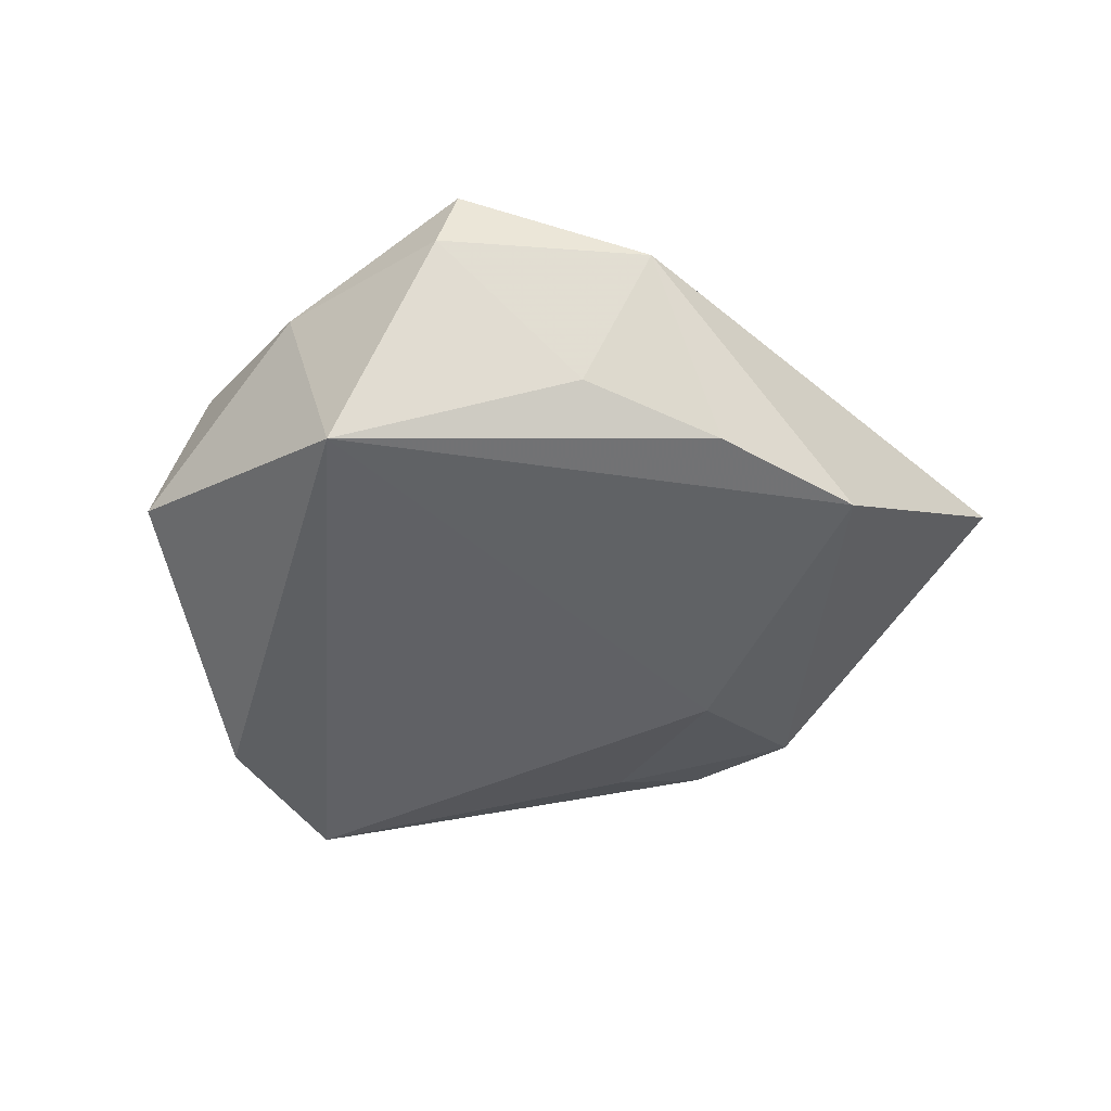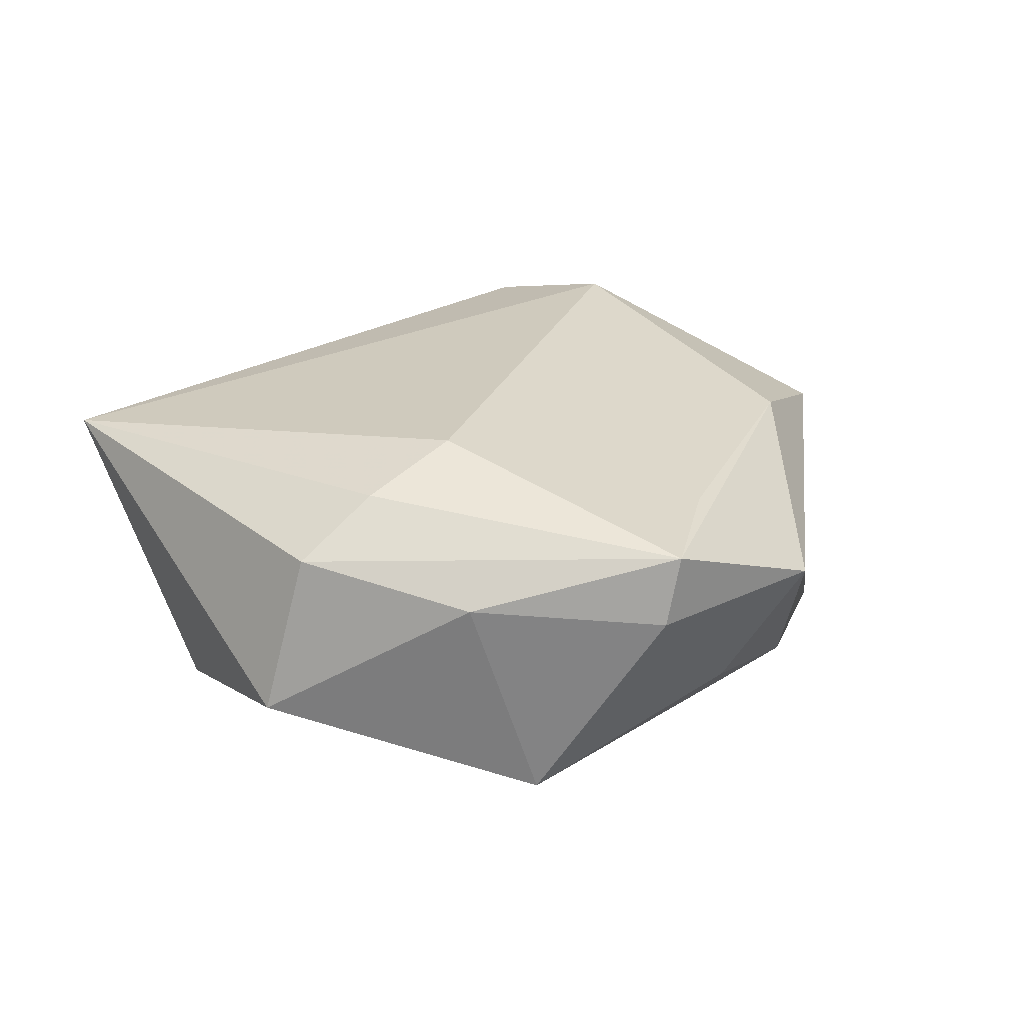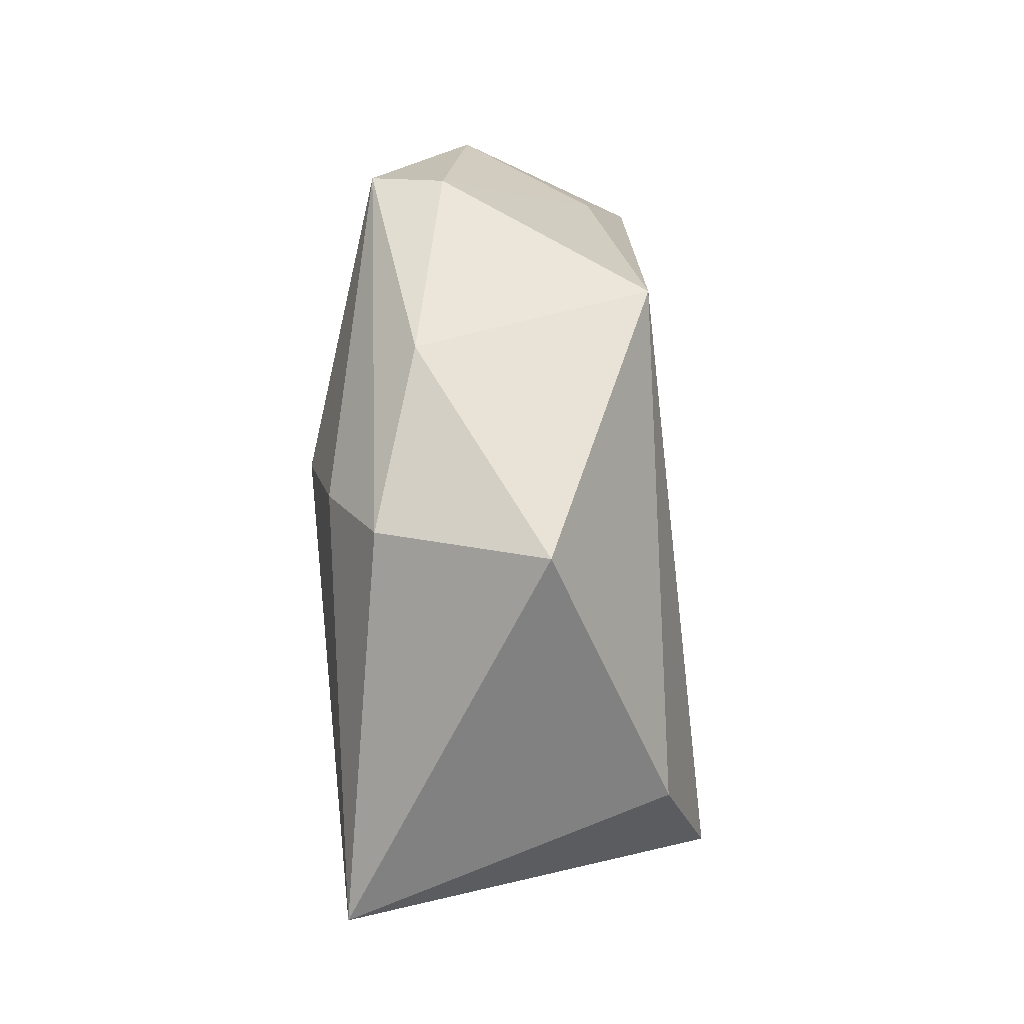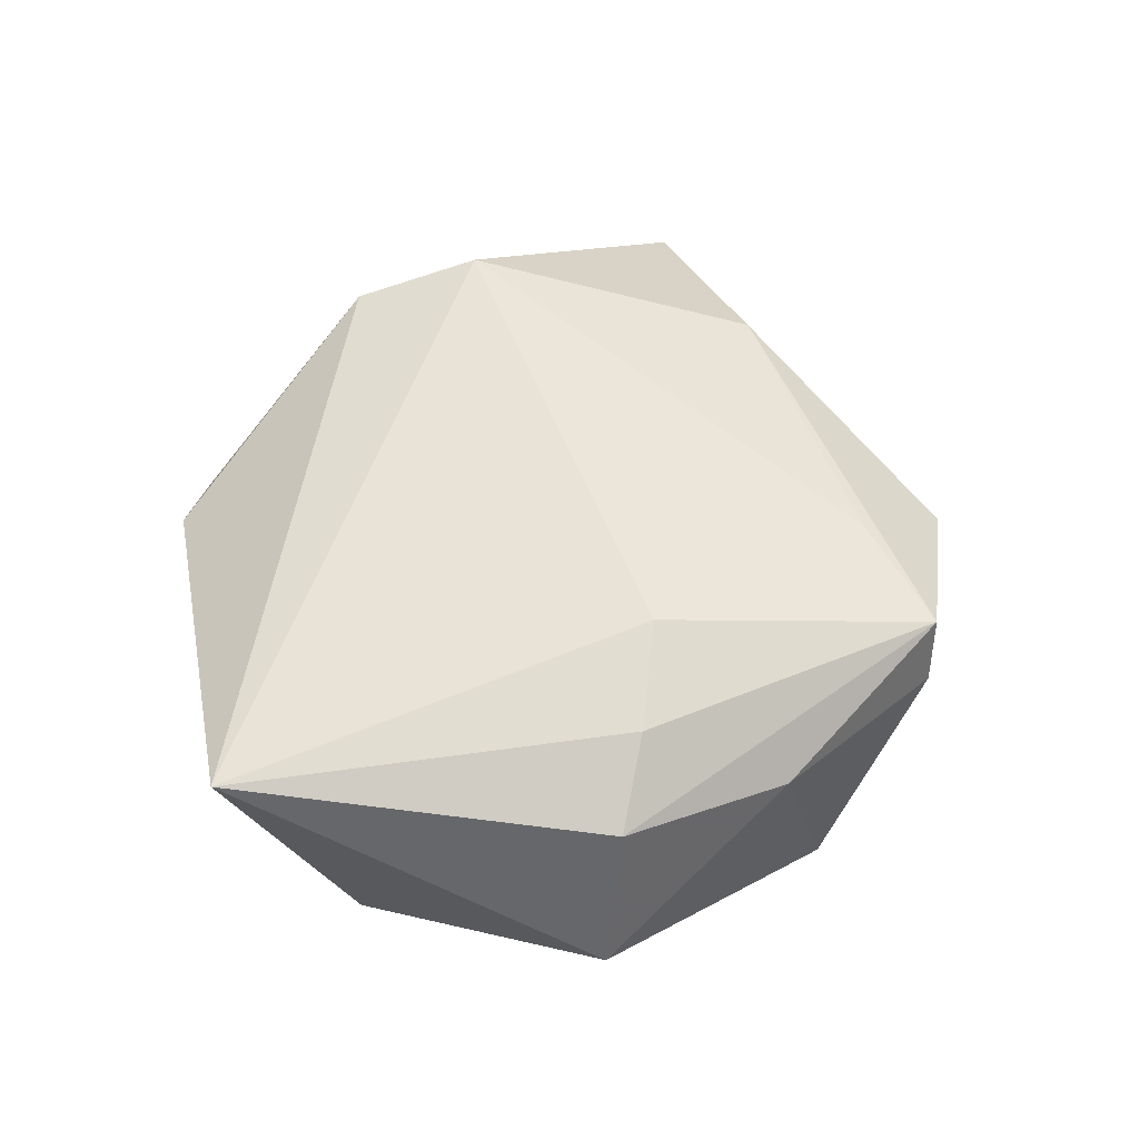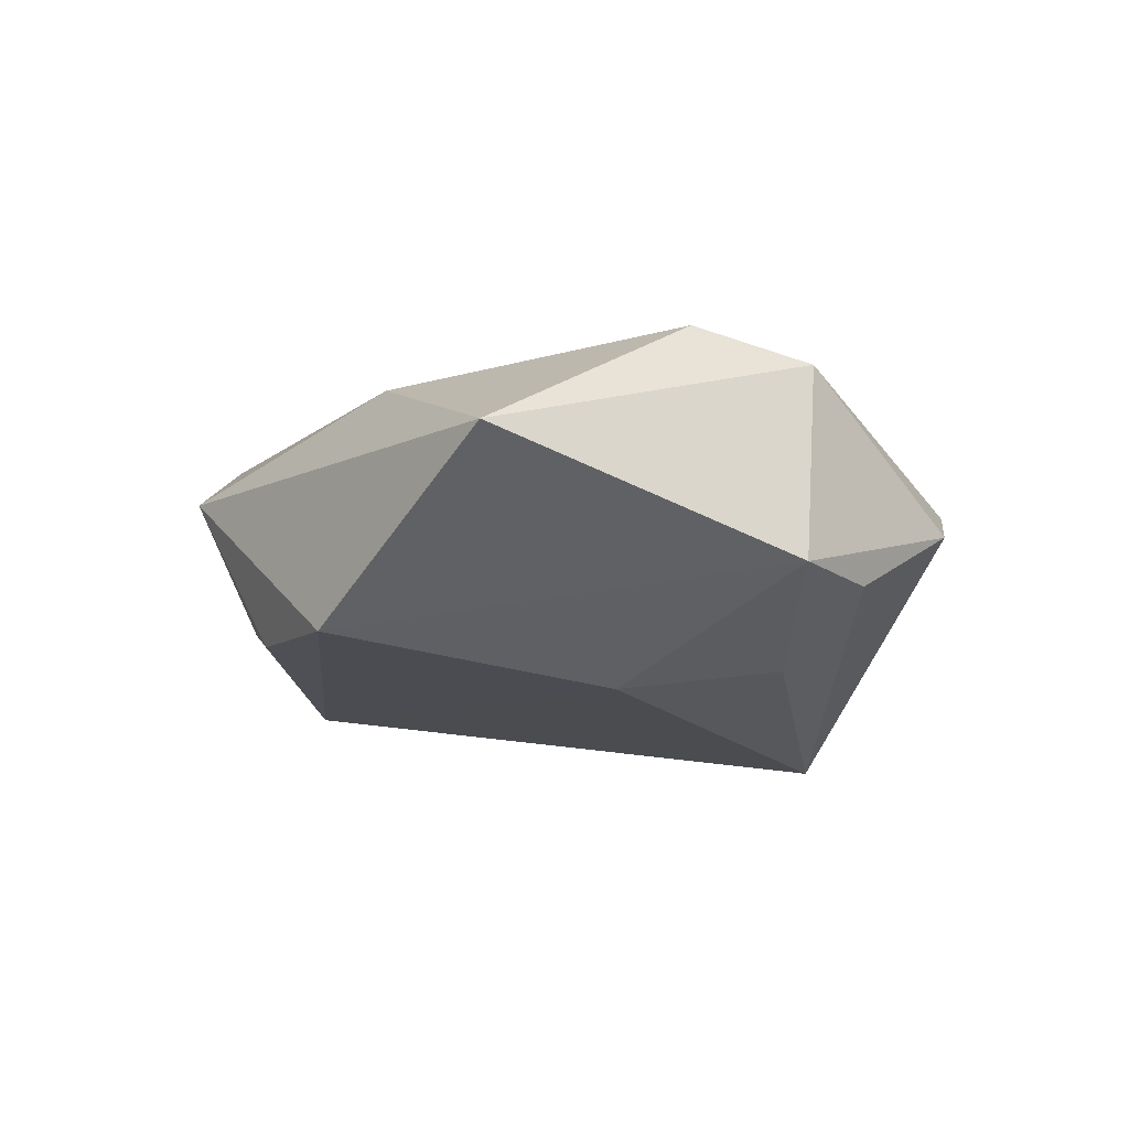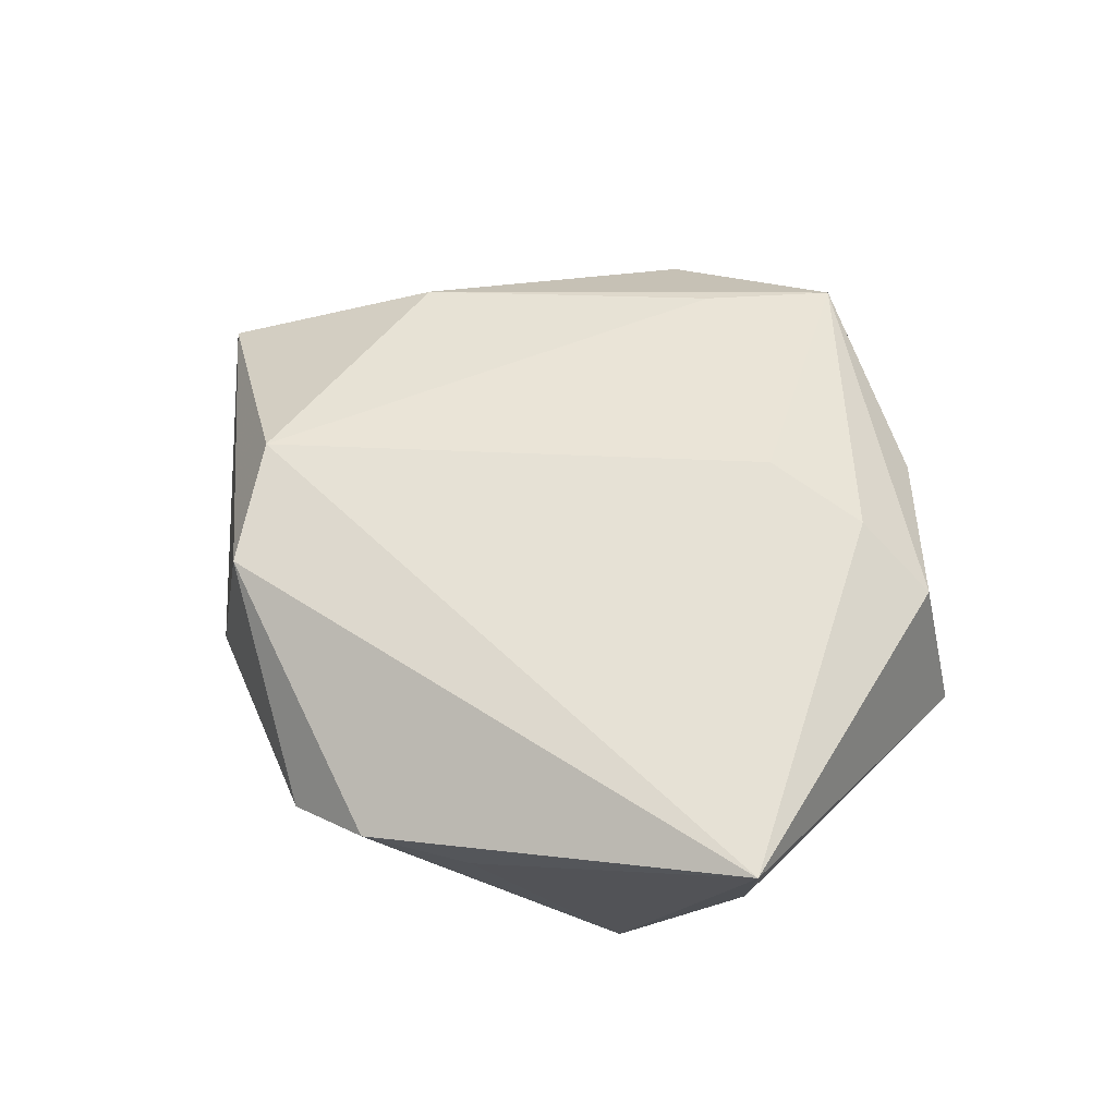
<metadata>
{"format":"obj","ext":"obj","renderer":"f3d","projection":"perspective","resolution":1024,"background":"white","views":[{"elev":-43.4,"azim":-165.8,"up":"+Z"},{"elev":28.1,"azim":154.1,"up":"+Z"},{"elev":34.0,"azim":90.8,"up":"+Y"},{"elev":54.1,"azim":114.0,"up":"+Z"},{"elev":-12.9,"azim":-70.5,"up":"+Z"},{"elev":57.1,"azim":48.6,"up":"+Z"}]}
</metadata>
<code>
v 0.03569 -0.00695 -0.0172
v -0.02436 -0.0327 -0.007566
v 0.0314 0.02158 0.01152
v 0.0285 -0.01922 -0.02143
v -0.02333 0.03617 0.004236
v 0.03644 0.02223 -0.005214
v -0.03579 0.00827 0.01098
v -0.01888 -0.03246 0.01451
v -0.03919 0.01368 -0.01436
v -0.01239 0.03048 0.01324
v -0.01288 -0.03578 -0.008039
v -0.01511 0.03284 -0.009047
v -0.001835 0.04215 0.006006
v -0.005459 -0.02515 -0.01502
v 0.001642 -0.0418 1.138e-05
v -0.0038 0.04144 0.0133
v 0.01173 0.01636 0.01942
v -0.01867 -0.01066 -0.01825
v -0.02771 0.02519 -0.01319
v 0.02252 0.01978 0.01661
v -0.02678 -0.02165 0.01752
v -0.05216 -0.008578 0.001792
v 0.01083 -0.03989 0.004425
v 0.01049 0.0363 -0.01462
v 0.01951 -0.03264 0.001592
v 0.01722 0.0337 0.008071
v 0.04415 -0.01639 0.01458
f 23 27 8
f 24 4 18
f 18 9 24
f 5 7 16
f 25 4 27
f 27 23 25
f 25 23 4
f 27 4 1
f 1 6 27
f 1 4 24
f 24 6 1
f 27 6 3
f 8 27 21
f 27 17 21
f 13 5 16
f 24 9 19
f 9 5 19
f 16 17 20
f 20 3 16
f 20 17 27
f 27 3 20
f 14 18 4
f 4 11 14
f 15 23 8
f 4 23 15
f 15 11 4
f 22 5 9
f 7 5 22
f 22 21 7
f 8 21 22
f 16 7 10
f 7 21 10
f 10 17 16
f 10 21 17
f 26 3 6
f 26 6 24
f 24 13 26
f 16 3 26
f 26 13 16
f 24 19 12
f 12 19 5
f 12 13 24
f 5 13 12
f 9 18 2
f 2 22 9
f 18 14 2
f 2 14 11
f 8 22 2
f 2 15 8
f 11 15 2

</code>
